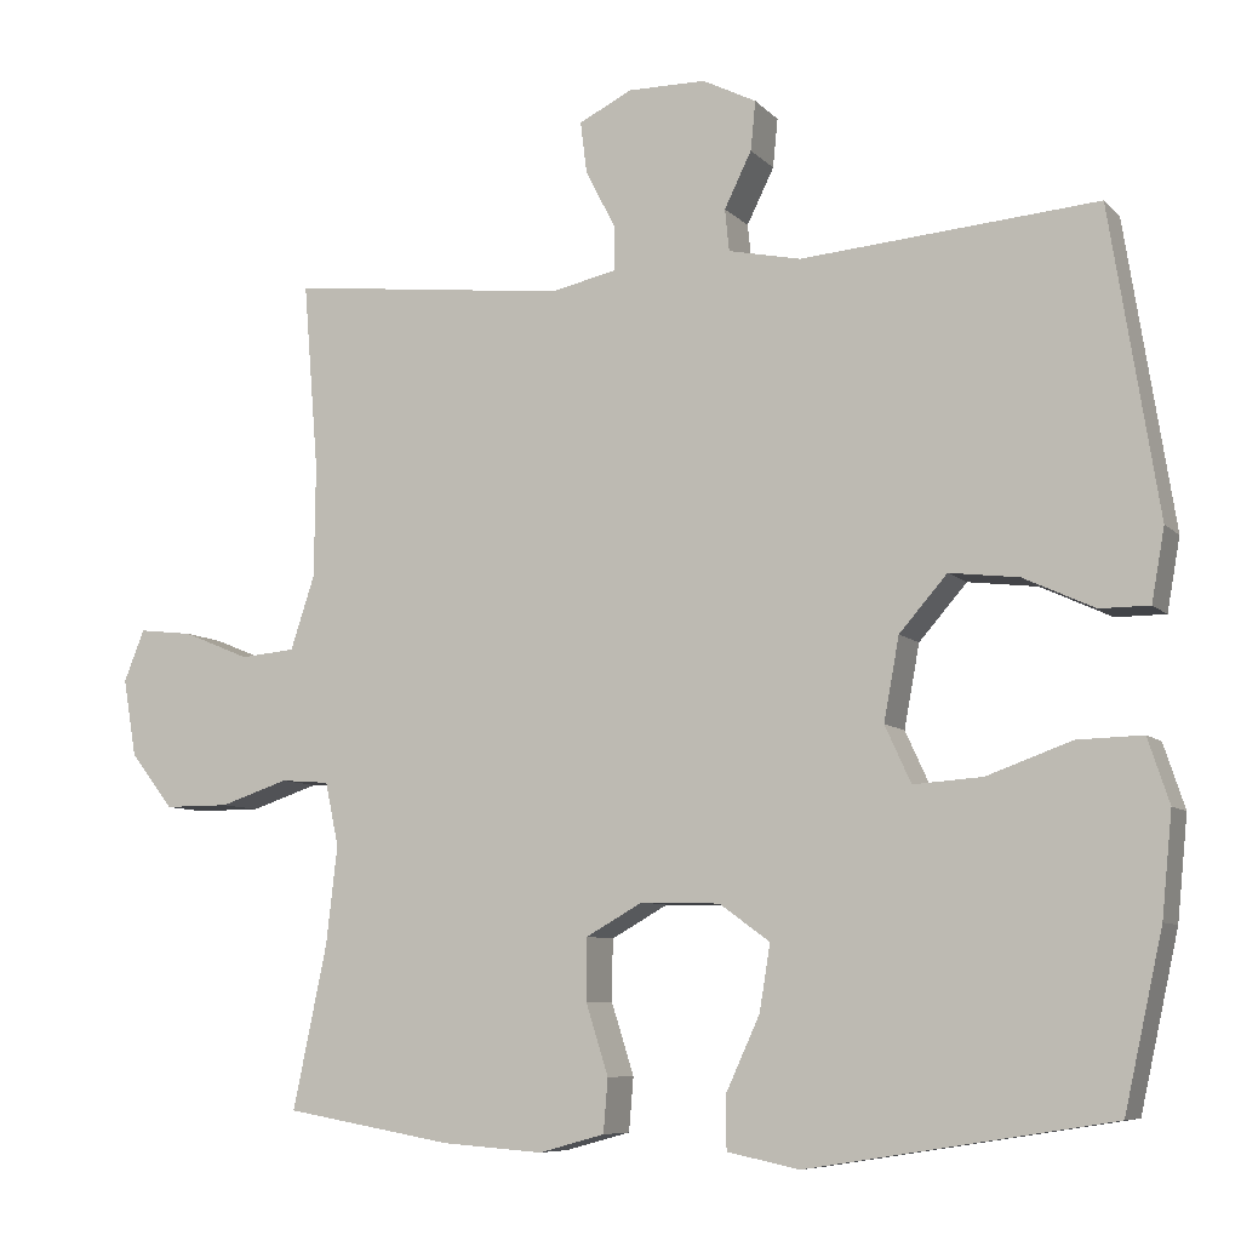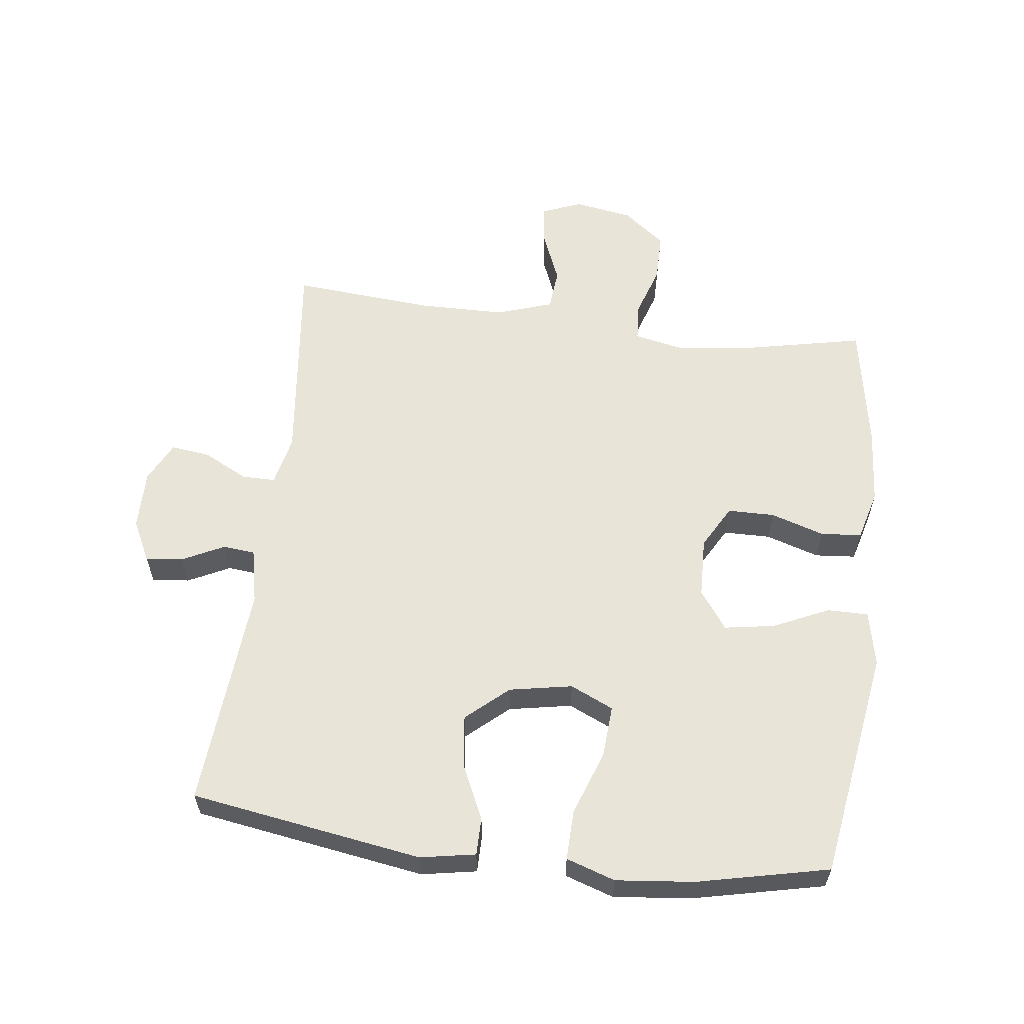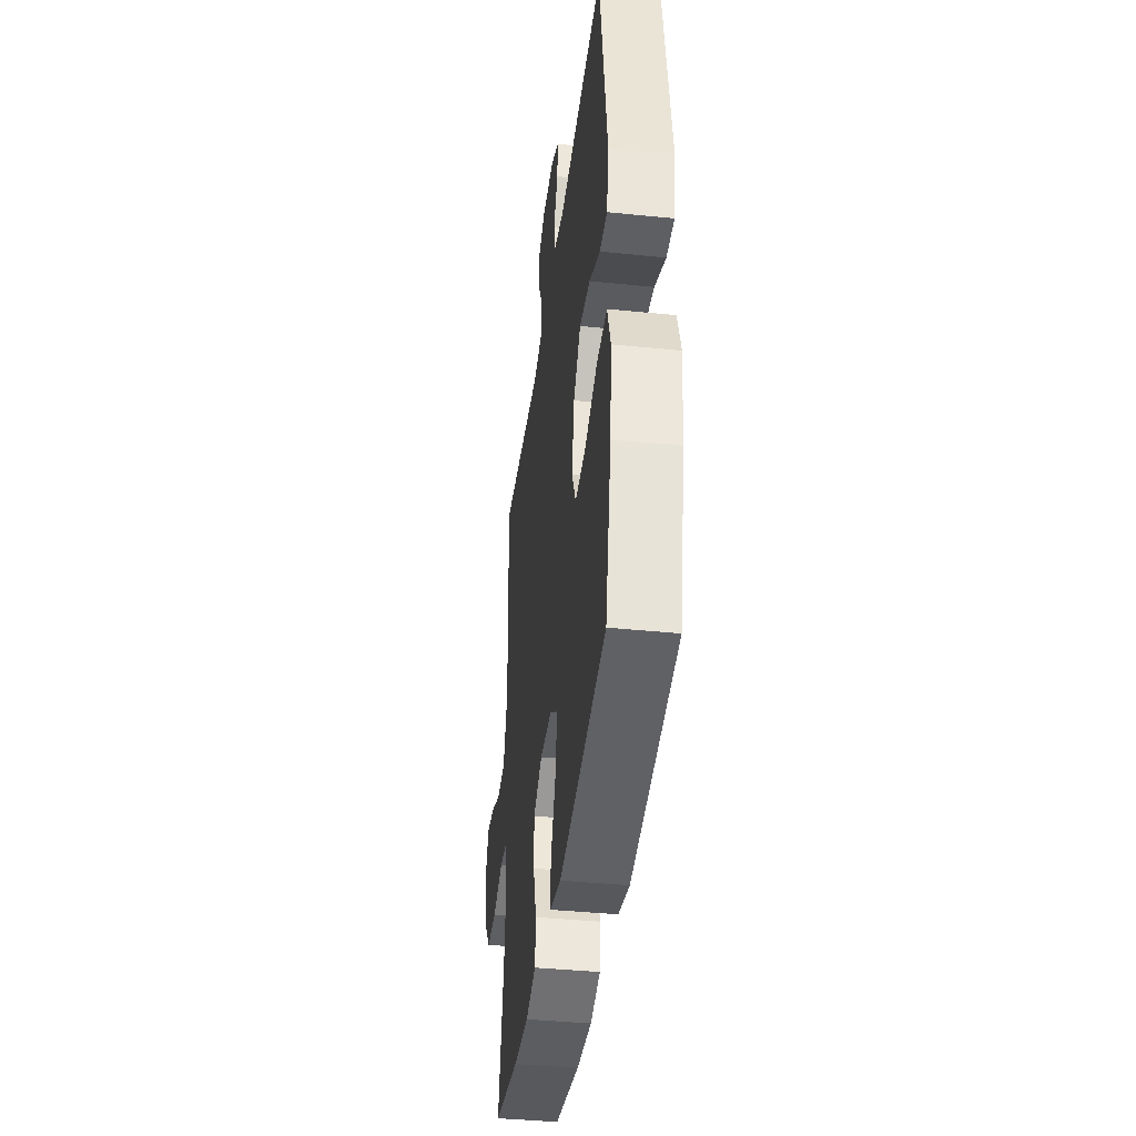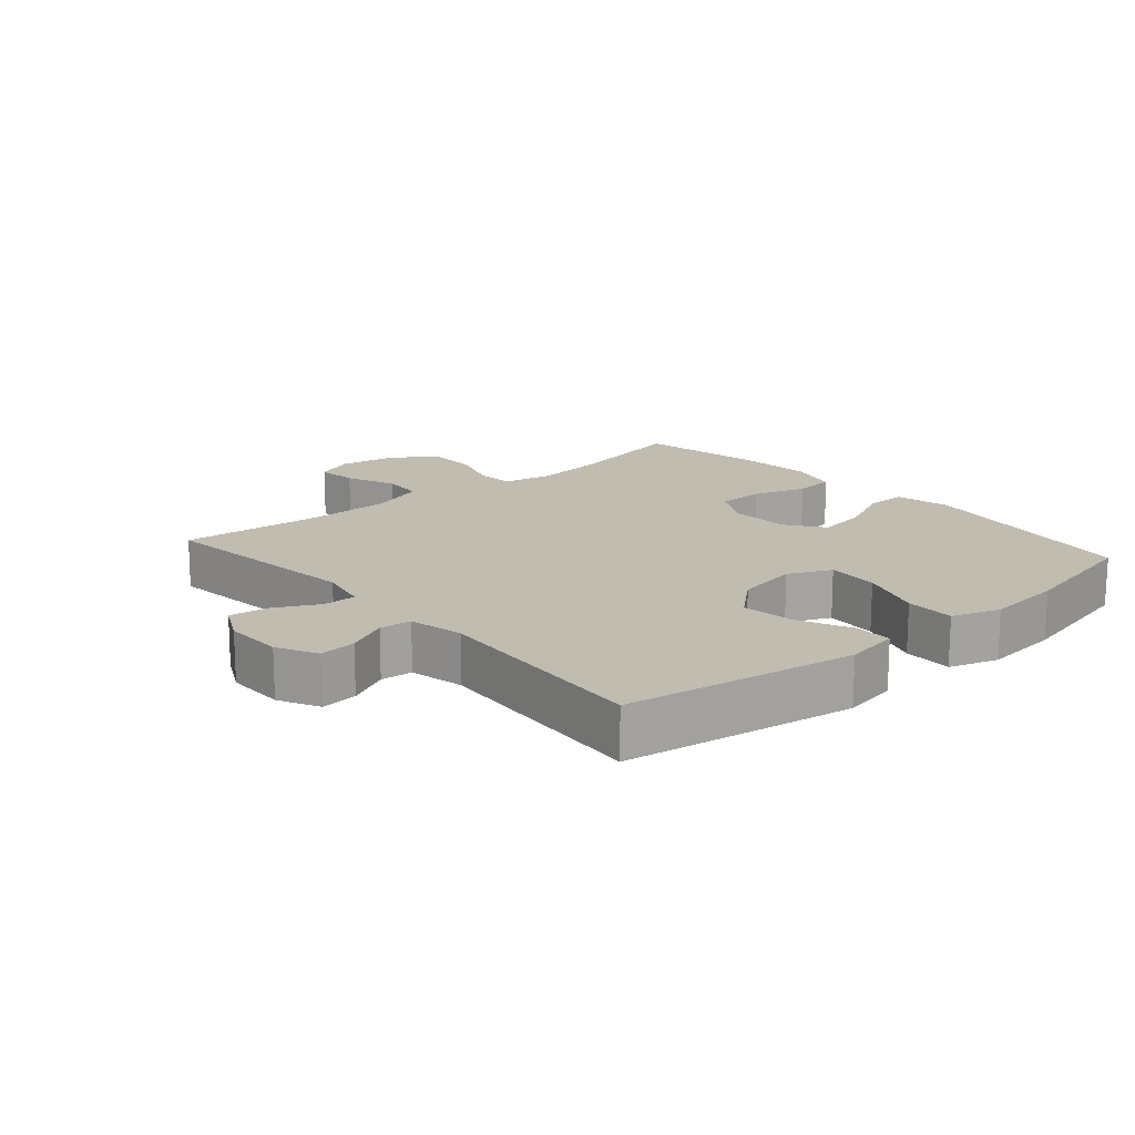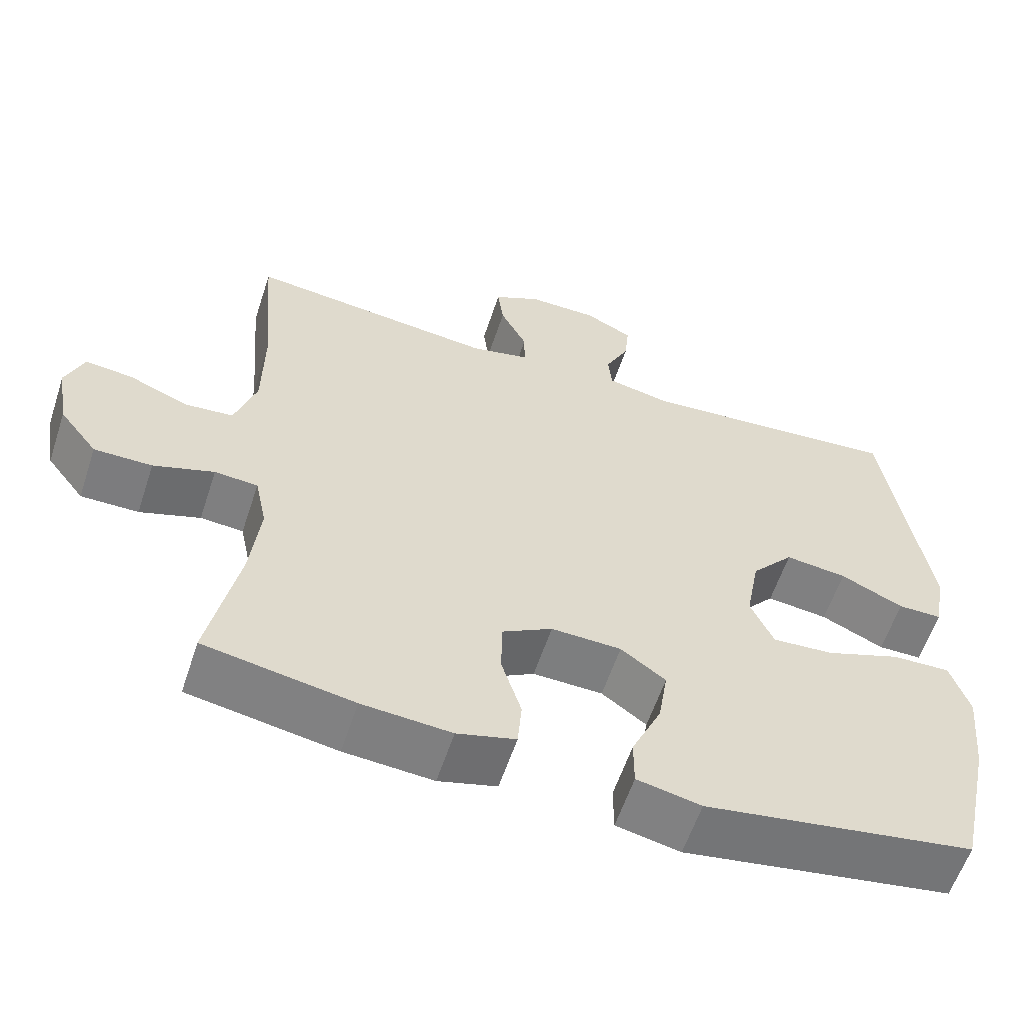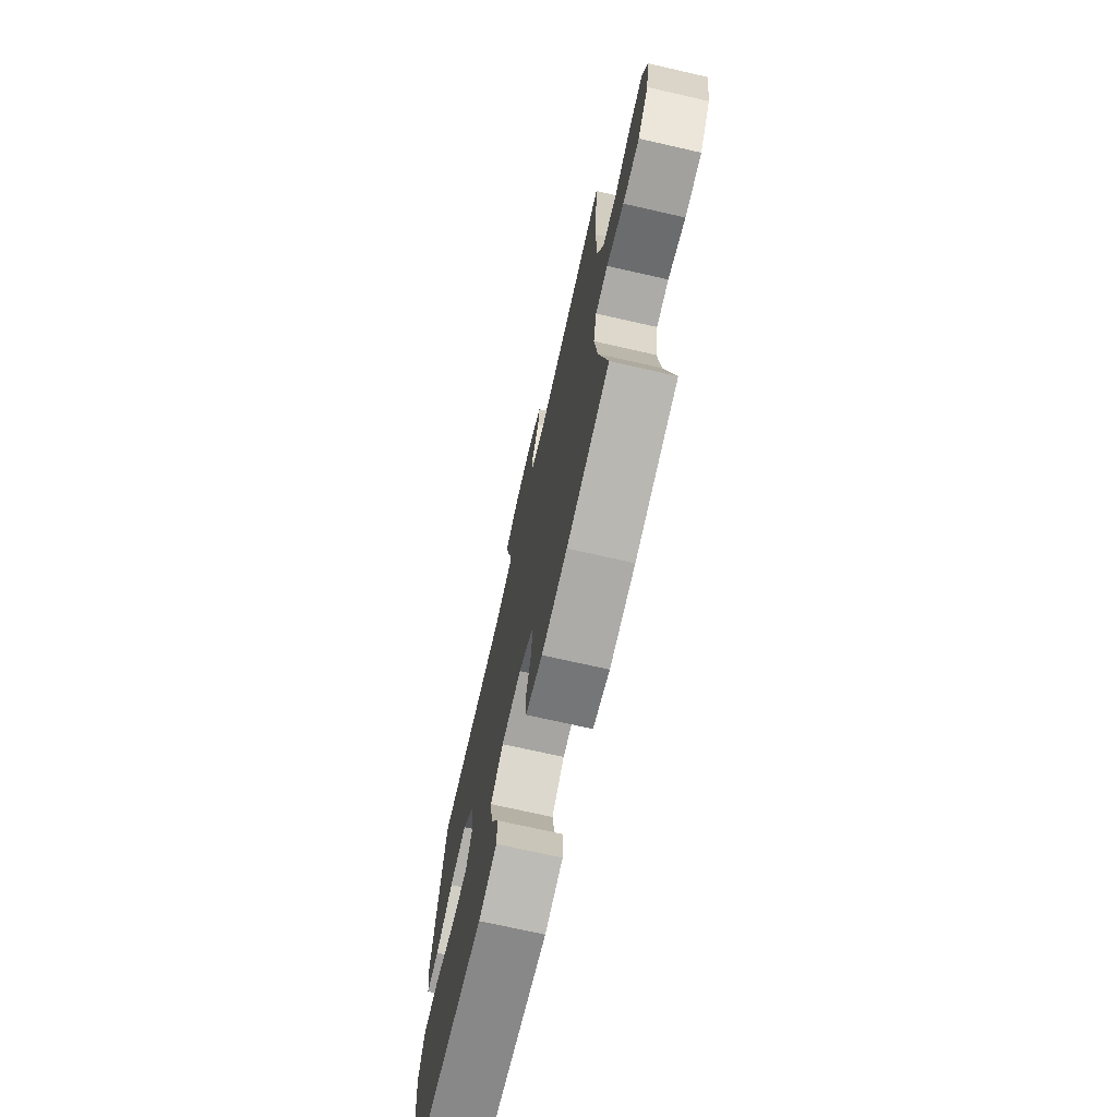
<metadata>
{"format":"obj","ext":"obj","renderer":"f3d","projection":"perspective","resolution":1024,"background":"white","views":[{"elev":-7.8,"azim":23.1,"up":"+Z"},{"elev":59.8,"azim":97.0,"up":"+Y"},{"elev":-39.7,"azim":82.8,"up":"+Z"},{"elev":16.4,"azim":49.0,"up":"+Y"},{"elev":-58.9,"azim":-18.2,"up":"+Z"},{"elev":-72.0,"azim":-102.8,"up":"+Z"}]}
</metadata>
<code>
o path484
v -0.2802 0.0375 -0.552
v -0.1596 0.0375 -0.561
v -0.08045 0.0375 -0.5394
v -0.07502 0.0375 -0.4751
v -0.1019 0.0375 -0.3903
v -0.1011 0.0375 -0.3159
v -0.03299 0.0375 -0.2777
v 0.06179 0.0375 -0.2806
v 0.1224 0.0375 -0.3245
v 0.1095 0.0375 -0.4038
v 0.06928 0.0375 -0.4918
v 0.06924 0.0375 -0.5564
v 0.156 0.0375 -0.5747
v 0.5204 0.0375 -0.5166
v 0.5663 0.0375 -0.3089
v 0.5788 0.0375 -0.1859
v 0.5532 0.0375 -0.1086
v 0.4746 0.0375 -0.1108
v 0.3732 0.0375 -0.1474
v 0.2904 0.0375 -0.1533
v 0.2592 0.0375 -0.08497
v 0.2776 0.0375 0.01449
v 0.3351 0.0375 0.08044
v 0.4185 0.0375 0.07044
v 0.5035 0.0375 0.03111
v 0.5631 0.0375 0.03129
v 0.5787 0.0375 0.1185
v 0.5204 0.0375 0.4851
v 0.1649 0.0375 0.4554
v 0.07783 0.0375 0.4736
v 0.07277 0.0375 0.5242
v 0.1054 0.0375 0.5906
v 0.1113 0.0375 0.6496
v 0.04695 0.0375 0.6818
v -0.04749 0.0375 0.6825
v -0.1109 0.0375 0.6503
v -0.1032 0.0375 0.5886
v -0.06719 0.0375 0.5185
v -0.06684 0.0375 0.4654
v -0.1463 0.0375 0.4478
v -0.4815 0.0375 0.4851
v -0.4632 0.0375 0.2598
v -0.4648 0.0375 0.1247
v -0.494 0.0375 0.03599
v -0.5598 0.0375 0.03009
v -0.64 0.0375 0.06296
v -0.7046 0.0375 0.07039
v -0.7294 0.0375 0.008559
v -0.7136 0.0375 -0.08454
v -0.6621 0.0375 -0.1505
v -0.5837 0.0375 -0.1504
v -0.5018 0.0375 -0.1233
v -0.4433 0.0375 -0.1277
v -0.4273 0.0375 -0.2041
v -0.4407 0.0375 -0.3211
v -0.4815 0.0375 -0.5166
v -0.2802 -0.0375 -0.552
v -0.1596 -0.0375 -0.561
v -0.08045 -0.0375 -0.5394
v -0.07502 -0.0375 -0.4751
v -0.1019 -0.0375 -0.3903
v -0.1011 -0.0375 -0.3159
v -0.03299 -0.0375 -0.2777
v 0.06179 -0.0375 -0.2806
v 0.1224 -0.0375 -0.3245
v 0.1095 -0.0375 -0.4038
v 0.06928 -0.0375 -0.4918
v 0.06924 -0.0375 -0.5564
v 0.156 -0.0375 -0.5747
v 0.5204 -0.0375 -0.5166
v 0.5663 -0.0375 -0.3089
v 0.5788 -0.0375 -0.1859
v 0.5532 -0.0375 -0.1086
v 0.4746 -0.0375 -0.1108
v 0.3732 -0.0375 -0.1474
v 0.2904 -0.0375 -0.1533
v 0.2592 -0.0375 -0.08497
v 0.2776 -0.0375 0.01449
v 0.3351 -0.0375 0.08044
v 0.4185 -0.0375 0.07044
v 0.5035 -0.0375 0.03111
v 0.5631 -0.0375 0.03129
v 0.5787 -0.0375 0.1185
v 0.5204 -0.0375 0.4851
v 0.1649 -0.0375 0.4554
v 0.07783 -0.0375 0.4736
v 0.07277 -0.0375 0.5242
v 0.1054 -0.0375 0.5906
v 0.1113 -0.0375 0.6496
v 0.04695 -0.0375 0.6818
v -0.04749 -0.0375 0.6825
v -0.1109 -0.0375 0.6503
v -0.1032 -0.0375 0.5886
v -0.06719 -0.0375 0.5185
v -0.06684 -0.0375 0.4654
v -0.1463 -0.0375 0.4478
v -0.4815 -0.0375 0.4851
v -0.4632 -0.0375 0.2598
v -0.4648 -0.0375 0.1247
v -0.494 -0.0375 0.03599
v -0.5598 -0.0375 0.03009
v -0.64 -0.0375 0.06296
v -0.7046 -0.0375 0.07039
v -0.7294 -0.0375 0.008559
v -0.7136 -0.0375 -0.08454
v -0.6621 -0.0375 -0.1505
v -0.5837 -0.0375 -0.1504
v -0.5018 -0.0375 -0.1233
v -0.4433 -0.0375 -0.1277
v -0.4273 -0.0375 -0.2041
v -0.4407 -0.0375 -0.3211
v -0.4815 -0.0375 -0.5166
v 0.06924 0.0375 -0.5564
v 0.06924 0.0375 -0.5564
v 0.156 0.0375 -0.5747
v -0.2802 0.0375 -0.552
v -0.1596 0.0375 -0.561
v -0.08045 0.0375 -0.5394
v -0.08045 0.0375 -0.5394
v 0.06928 0.0375 -0.4918
v -0.07502 0.0375 -0.4751
v 0.5204 0.0375 -0.5166
v 0.5204 0.0375 -0.5166
v -0.4815 0.0375 -0.5166
v -0.4815 0.0375 -0.5166
v 0.1095 0.0375 -0.4038
v -0.1019 0.0375 -0.3903
v -0.4407 0.0375 -0.3211
v 0.5663 0.0375 -0.3089
v 0.1224 0.0375 -0.3245
v 0.1224 0.0375 -0.3245
v -0.1011 0.0375 -0.3159
v 0.06179 0.0375 -0.2806
v -0.4273 0.0375 -0.2041
v -0.03299 0.0375 -0.2777
v 0.5788 0.0375 -0.1859
v -0.4433 0.0375 -0.1277
v -0.4433 0.0375 -0.1277
v 0.3732 0.0375 -0.1474
v 0.2904 0.0375 -0.1533
v 0.2904 0.0375 -0.1533
v 0.5532 0.0375 -0.1086
v 0.5532 0.0375 -0.1086
v 0.2592 0.0375 -0.08497
v -0.7136 0.0375 -0.08454
v -0.6621 0.0375 -0.1505
v -0.5837 0.0375 -0.1504
v -0.5018 0.0375 -0.1233
v 0.4746 0.0375 -0.1108
v 0.2776 0.0375 0.01449
v -0.7294 0.0375 0.008559
v -0.7046 0.0375 0.07039
v -0.7046 0.0375 0.07039
v 0.3351 0.0375 0.08044
v -0.64 0.0375 0.06296
v -0.5598 0.0375 0.03009
v -0.494 0.0375 0.03599
v -0.494 0.0375 0.03599
v 0.4185 0.0375 0.07044
v 0.5035 0.0375 0.03111
v 0.5631 0.0375 0.03129
v 0.5631 0.0375 0.03129
v 0.5787 0.0375 0.1185
v -0.4648 0.0375 0.1247
v -0.4632 0.0375 0.2598
v -0.4815 0.0375 0.4851
v -0.4815 0.0375 0.4851
v -0.1463 0.0375 0.4478
v -0.06684 0.0375 0.4654
v -0.06684 0.0375 0.4654
v 0.1649 0.0375 0.4554
v 0.07783 0.0375 0.4736
v 0.07783 0.0375 0.4736
v 0.5204 0.0375 0.4851
v 0.5204 0.0375 0.4851
v -0.06719 0.0375 0.5185
v 0.07277 0.0375 0.5242
v -0.1032 0.0375 0.5886
v 0.1054 0.0375 0.5906
v -0.1109 0.0375 0.6503
v -0.1109 0.0375 0.6503
v 0.1113 0.0375 0.6496
v 0.1113 0.0375 0.6496
v 0.04695 0.0375 0.6818
v -0.04749 0.0375 0.6825
v 0.06924 -0.0375 -0.5564
v 0.06924 -0.0375 -0.5564
v 0.156 -0.0375 -0.5747
v -0.2802 -0.0375 -0.552
v -0.1596 -0.0375 -0.561
v -0.08045 -0.0375 -0.5394
v -0.08045 -0.0375 -0.5394
v 0.06928 -0.0375 -0.4918
v -0.07502 -0.0375 -0.4751
v 0.5204 -0.0375 -0.5166
v 0.5204 -0.0375 -0.5166
v -0.4815 -0.0375 -0.5166
v -0.4815 -0.0375 -0.5166
v 0.1095 -0.0375 -0.4038
v -0.1019 -0.0375 -0.3903
v -0.4407 -0.0375 -0.3211
v 0.5663 -0.0375 -0.3089
v 0.1224 -0.0375 -0.3245
v 0.1224 -0.0375 -0.3245
v -0.1011 -0.0375 -0.3159
v 0.06179 -0.0375 -0.2806
v -0.4273 -0.0375 -0.2041
v -0.03299 -0.0375 -0.2777
v 0.5788 -0.0375 -0.1859
v -0.4433 -0.0375 -0.1277
v -0.4433 -0.0375 -0.1277
v 0.3732 -0.0375 -0.1474
v 0.2904 -0.0375 -0.1533
v 0.2904 -0.0375 -0.1533
v 0.5532 -0.0375 -0.1086
v 0.5532 -0.0375 -0.1086
v 0.2592 -0.0375 -0.08497
v -0.7136 -0.0375 -0.08454
v -0.6621 -0.0375 -0.1505
v -0.5837 -0.0375 -0.1504
v -0.5018 -0.0375 -0.1233
v 0.4746 -0.0375 -0.1108
v 0.2776 -0.0375 0.01449
v -0.7294 -0.0375 0.008559
v -0.7046 -0.0375 0.07039
v -0.7046 -0.0375 0.07039
v 0.3351 -0.0375 0.08044
v -0.64 -0.0375 0.06296
v -0.5598 -0.0375 0.03009
v -0.494 -0.0375 0.03599
v -0.494 -0.0375 0.03599
v 0.4185 -0.0375 0.07044
v 0.5035 -0.0375 0.03111
v 0.5631 -0.0375 0.03129
v 0.5631 -0.0375 0.03129
v 0.5787 -0.0375 0.1185
v -0.4648 -0.0375 0.1247
v -0.4632 -0.0375 0.2598
v -0.4815 -0.0375 0.4851
v -0.4815 -0.0375 0.4851
v -0.1463 -0.0375 0.4478
v -0.06684 -0.0375 0.4654
v -0.06684 -0.0375 0.4654
v 0.1649 -0.0375 0.4554
v 0.07783 -0.0375 0.4736
v 0.07783 -0.0375 0.4736
v 0.5204 -0.0375 0.4851
v 0.5204 -0.0375 0.4851
v -0.06719 -0.0375 0.5185
v 0.07277 -0.0375 0.5242
v -0.1032 -0.0375 0.5886
v 0.1054 -0.0375 0.5906
v -0.1109 -0.0375 0.6503
v -0.1109 -0.0375 0.6503
v 0.1113 -0.0375 0.6496
v 0.1113 -0.0375 0.6496
v 0.04695 -0.0375 0.6818
v -0.04749 -0.0375 0.6825
f 190 200 189
f 189 201 197
f 247 232 236
f 208 237 210
f 208 210 205
f 220 229 218
f 251 258 253
f 220 218 219
f 209 222 202
f 208 217 223
f 257 252 255
f 217 206 213
f 247 227 232
f 218 228 224
f 257 250 252
f 207 205 210
f 236 232 233
f 212 213 195
f 186 188 193
f 200 205 201
f 258 249 257
f 242 223 245
f 224 228 225
f 245 250 242
f 245 223 244
f 206 217 208
f 201 205 207
f 242 250 249
f 249 250 257
f 236 233 234
f 210 230 221
f 244 223 227
f 195 213 203
f 222 212 202
f 249 258 251
f 244 227 247
f 241 223 242
f 221 229 220
f 194 190 191
f 189 200 201
f 188 195 199
f 215 222 209
f 200 190 194
f 199 195 203
f 202 212 195
f 208 241 237
f 228 218 229
f 193 188 199
f 221 230 229
f 203 213 206
f 238 241 239
f 210 237 230
f 237 241 238
f 208 223 241
f 114 13 69 187
f 1 2 58 57
f 2 119 192 58
f 11 12 68 67
f 3 4 60 59
f 13 123 196 69
f 125 1 57 198
f 10 11 67 66
f 4 5 61 60
f 55 56 112 111
f 14 15 71 70
f 131 10 66 204
f 5 6 62 61
f 8 9 65 64
f 54 55 111 110
f 6 7 63 62
f 15 16 72 71
f 7 8 64 63
f 138 54 110 211
f 19 141 214 75
f 16 143 216 72
f 20 21 77 76
f 49 50 106 105
f 50 51 107 106
f 51 52 108 107
f 18 19 75 74
f 17 18 74 73
f 52 53 109 108
f 21 22 78 77
f 48 49 105 104
f 153 48 104 226
f 22 23 79 78
f 46 47 103 102
f 45 46 102 101
f 158 45 101 231
f 24 25 81 80
f 25 162 235 81
f 26 27 83 82
f 43 44 100 99
f 23 24 80 79
f 42 43 99 98
f 167 42 98 240
f 40 41 97 96
f 170 40 96 243
f 29 173 246 85
f 175 29 85 248
f 27 28 84 83
f 38 39 95 94
f 30 31 87 86
f 37 38 94 93
f 31 32 88 87
f 181 37 93 254
f 32 183 256 88
f 33 34 90 89
f 35 36 92 91
f 34 35 91 90
f 117 116 127
f 116 124 128
f 174 163 159
f 135 137 164
f 135 132 137
f 147 145 156
f 178 180 185
f 147 146 145
f 136 129 149
f 135 150 144
f 184 182 179
f 144 140 133
f 174 159 154
f 145 151 155
f 184 179 177
f 134 137 132
f 163 160 159
f 139 122 140
f 113 120 115
f 127 128 132
f 185 184 176
f 169 172 150
f 151 152 155
f 172 169 177
f 172 171 150
f 133 135 144
f 128 134 132
f 169 176 177
f 176 184 177
f 163 161 160
f 137 148 157
f 171 154 150
f 122 130 140
f 149 129 139
f 176 178 185
f 171 174 154
f 168 169 150
f 148 147 156
f 121 118 117
f 116 128 127
f 115 126 122
f 142 136 149
f 127 121 117
f 126 130 122
f 129 122 139
f 135 164 168
f 155 156 145
f 120 126 115
f 148 156 157
f 130 133 140
f 165 166 168
f 137 157 164
f 164 165 168
f 135 168 150

</code>
